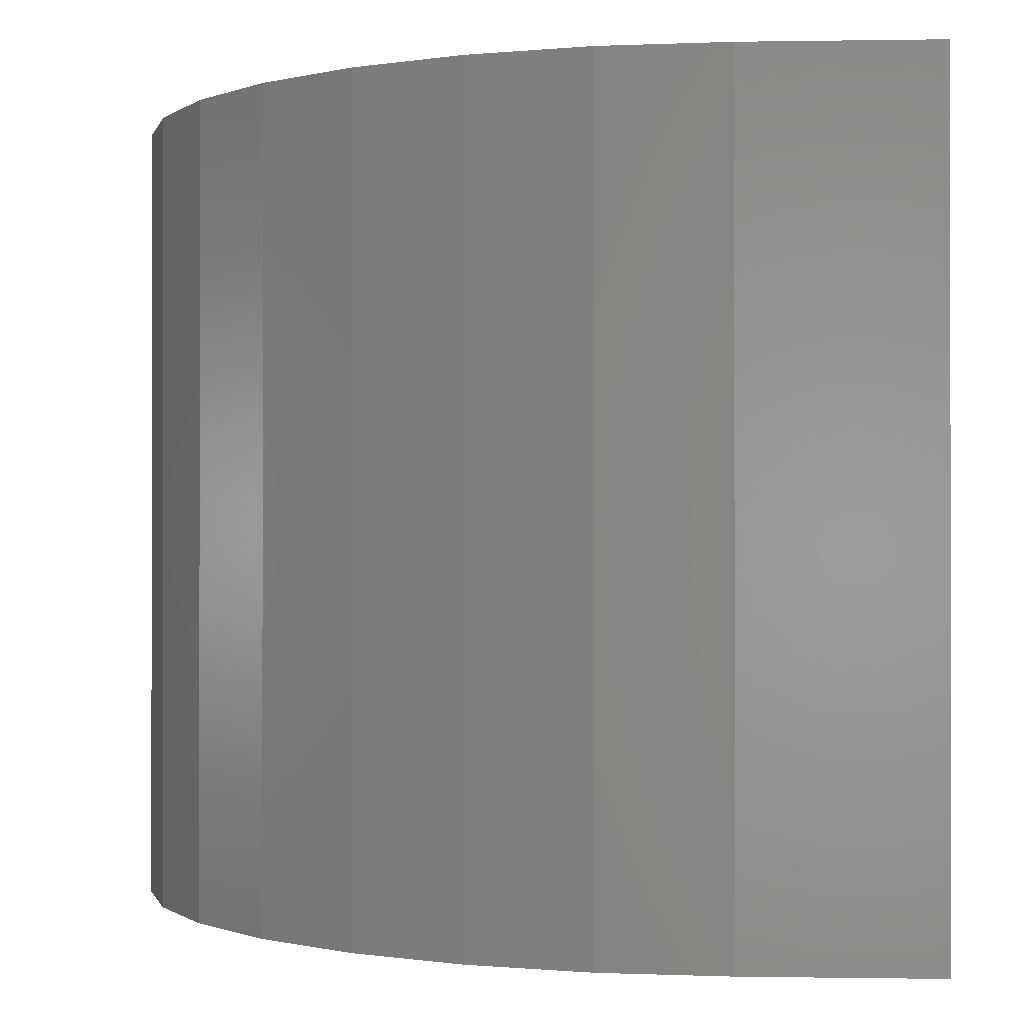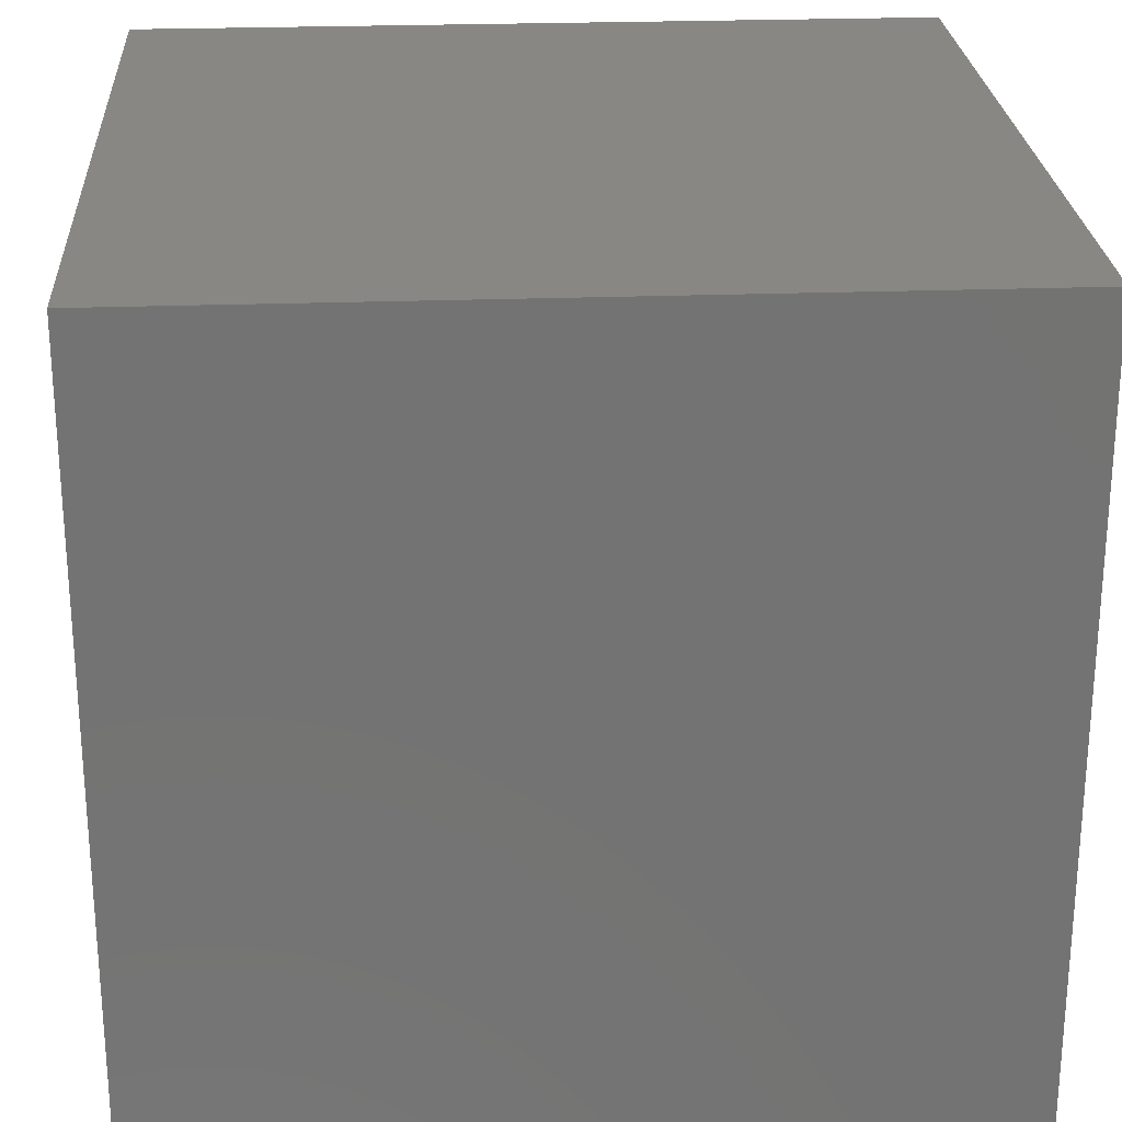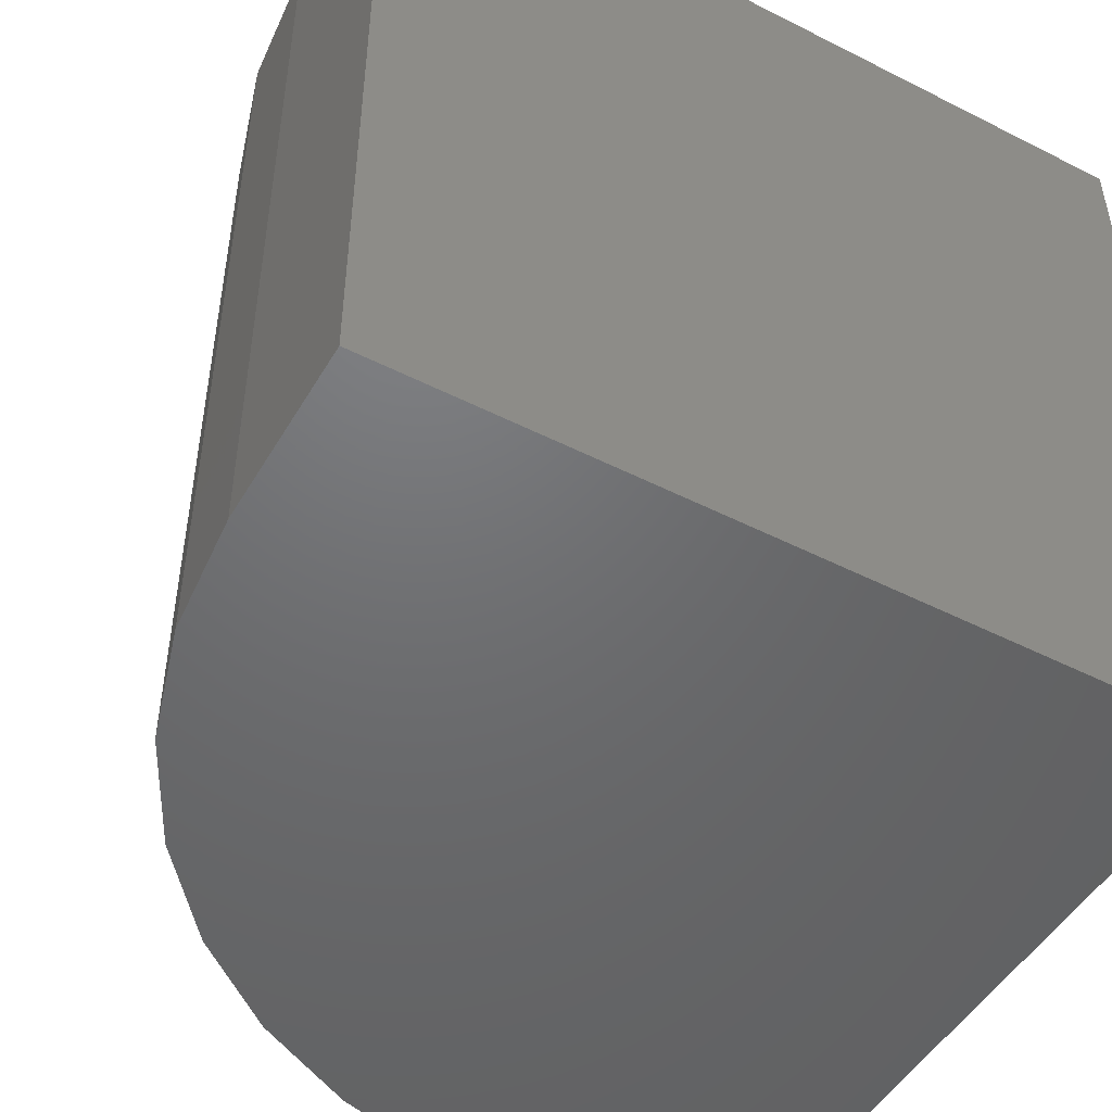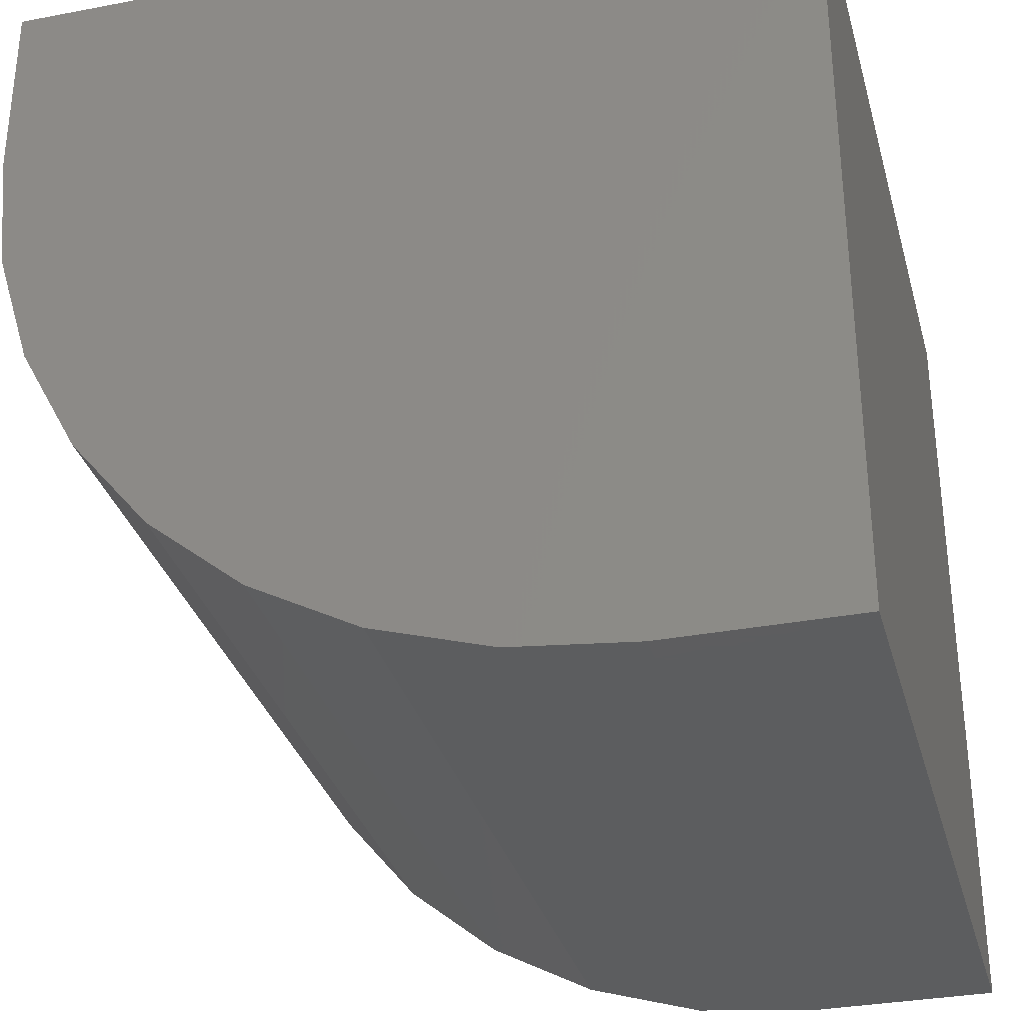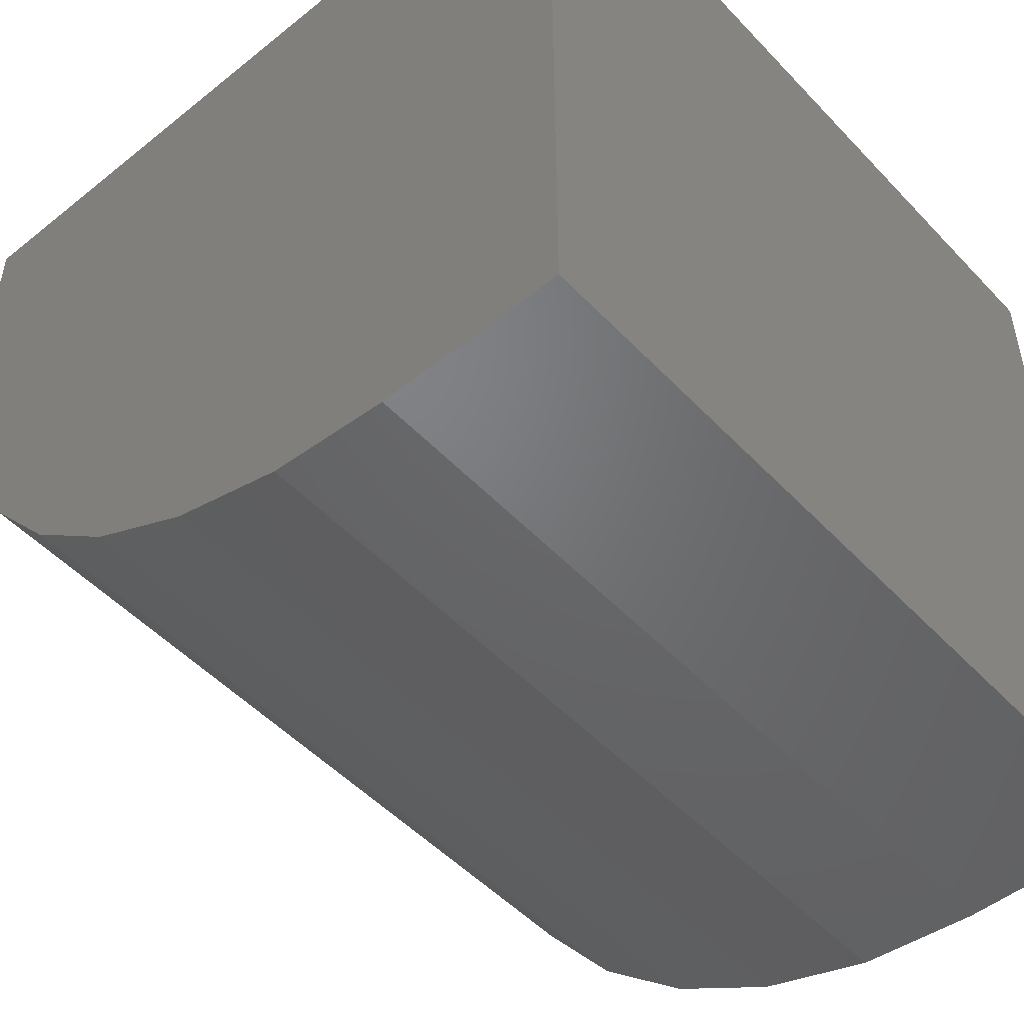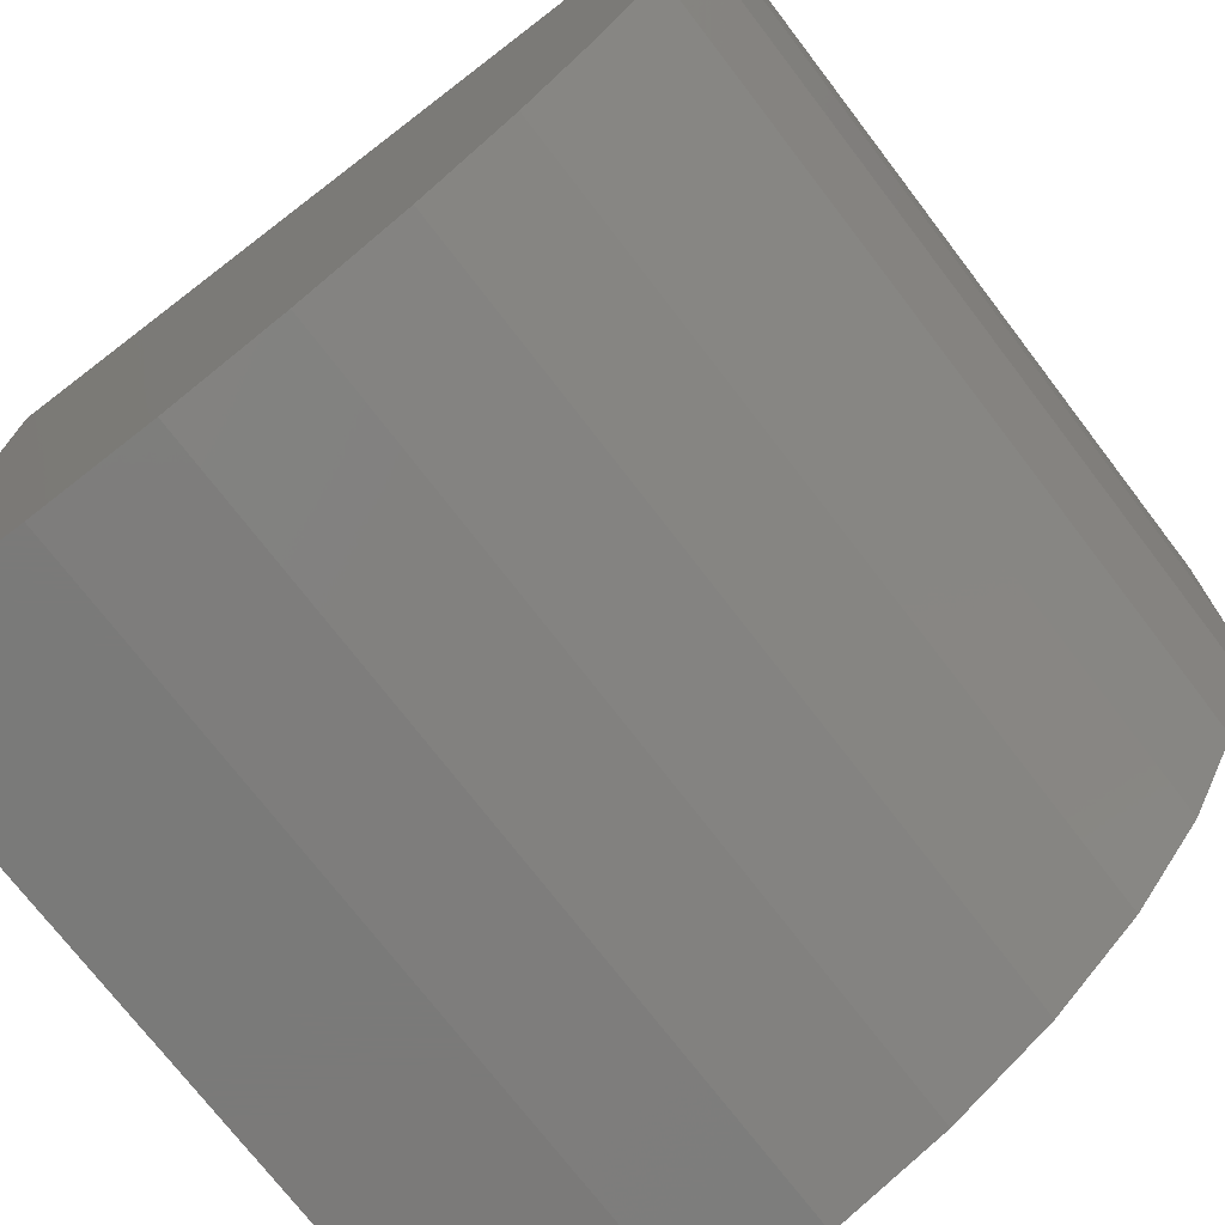
<metadata>
{"format":"stl","ext":"stl","renderer":"f3d","projection":"perspective","resolution":1024,"background":"white","views":[{"elev":-0.4,"azim":93.7,"up":"+Z"},{"elev":24.9,"azim":-93.4,"up":"+Y"},{"elev":-48.9,"azim":150.6,"up":"+Z"},{"elev":-32.3,"azim":-165.1,"up":"+Y"},{"elev":-50.4,"azim":-138.6,"up":"+Y"},{"elev":-73.4,"azim":37.4,"up":"+Y"}]}
</metadata>
<code>
# stl→obj: 24 verts, 44 faces
v 0 -0.75 0
v 0.1719 -0.75 -1.052e-17
v 4.592e-17 -0.75 0.75
v 0.1719 -0.75 0.75
v 0.2847 -0.7389 0.75
v 0.75 -0.1719 0.75
v 0.75 0 0.75
v 4.592e-17 0 0.75
v 0.3931 -0.706 0.75
v 0.4931 -0.6526 0.75
v 0.5807 -0.5807 0.75
v 0.6526 -0.4931 0.75
v 0.706 -0.3931 0.75
v 0.7389 -0.2847 0.75
v 0.75 0 -4.592e-17
v 0.75 -0.1719 -4.592e-17
v 0.7389 -0.2847 -4.524e-17
v 0.706 -0.3931 -4.323e-17
v 0.6526 -0.4931 -3.996e-17
v 0.5807 -0.5807 -3.556e-17
v 0.4931 -0.6526 -3.019e-17
v 0.3931 -0.706 -2.407e-17
v 0.2847 -0.7389 -1.743e-17
v 0 0 0
f 1 2 3
f 3 2 4
f 3 4 5
f 3 5 6
f 3 6 7
f 3 7 8
f 6 5 9
f 6 9 10
f 6 10 11
f 6 11 12
f 6 12 13
f 6 13 14
f 15 7 16
f 16 7 6
f 16 17 18
f 16 18 19
f 16 19 20
f 16 20 21
f 16 21 22
f 16 22 23
f 16 23 2
f 16 2 1
f 16 1 24
f 16 24 15
f 16 6 17
f 17 6 14
f 17 14 18
f 18 14 13
f 18 13 19
f 19 13 12
f 19 12 20
f 20 12 11
f 20 11 21
f 21 11 10
f 21 10 22
f 22 10 9
f 22 9 23
f 23 9 5
f 23 5 2
f 2 5 4
f 24 8 15
f 15 8 7
f 8 24 3
f 3 24 1

</code>
